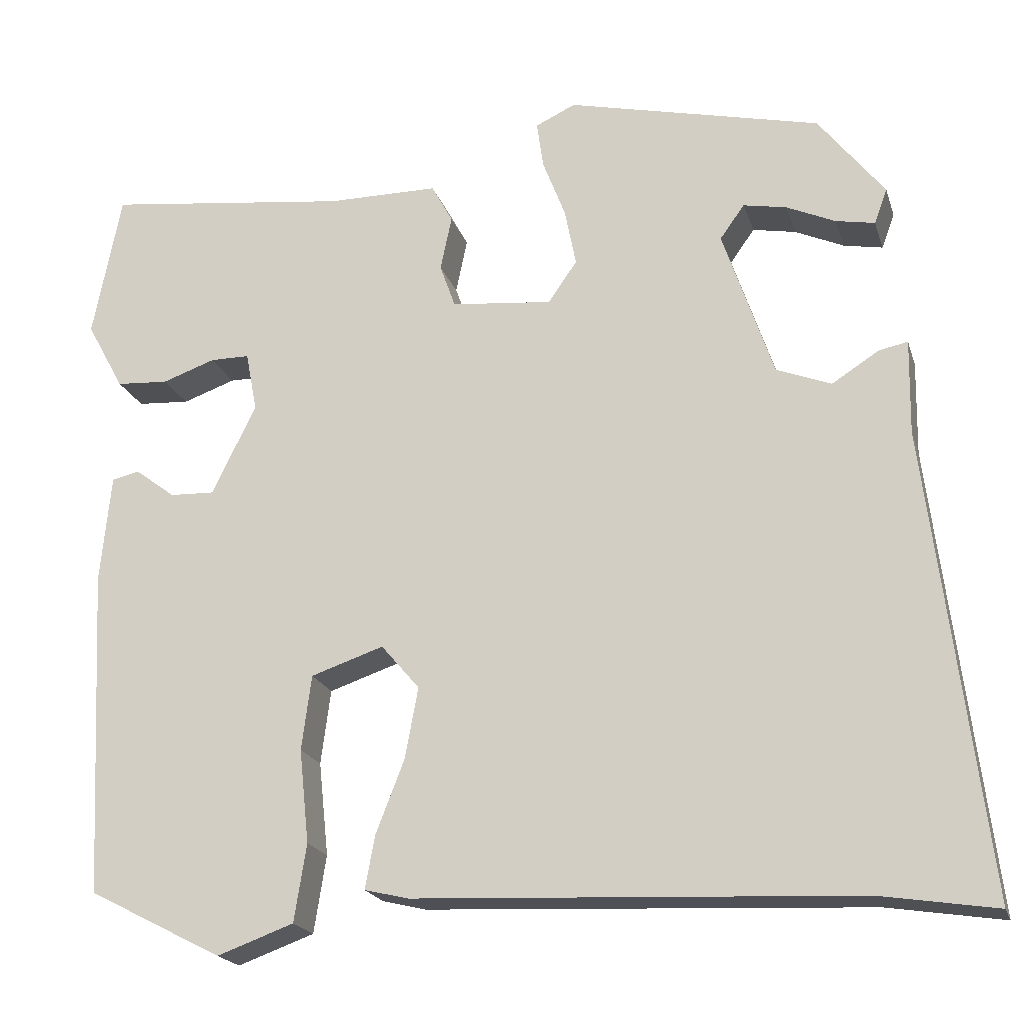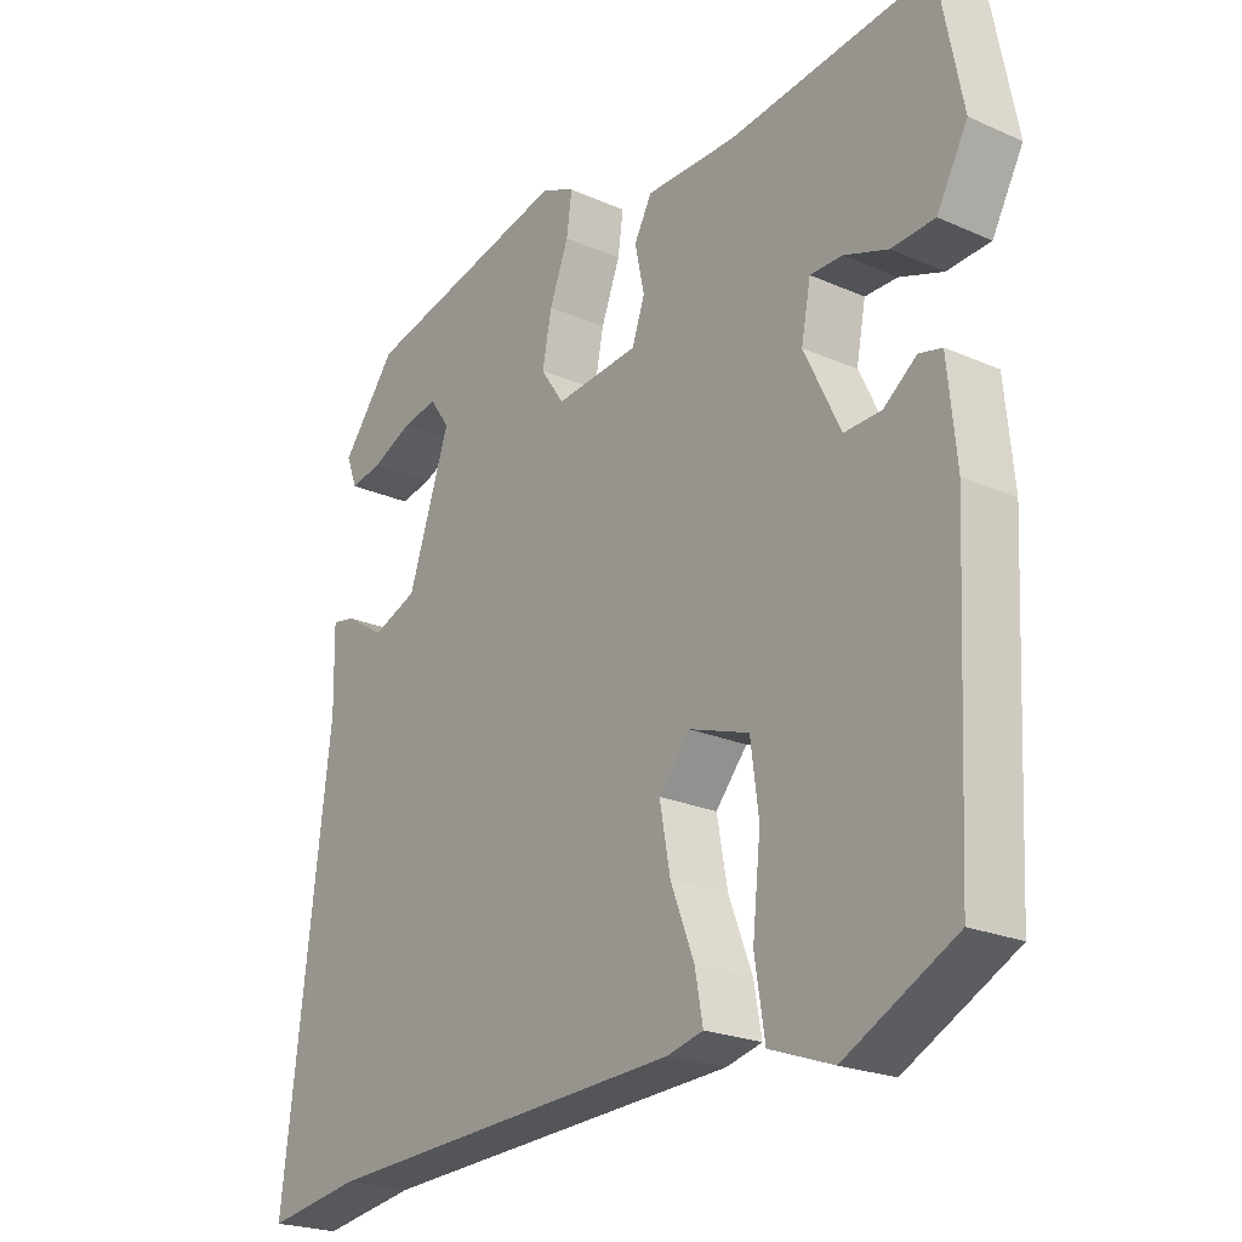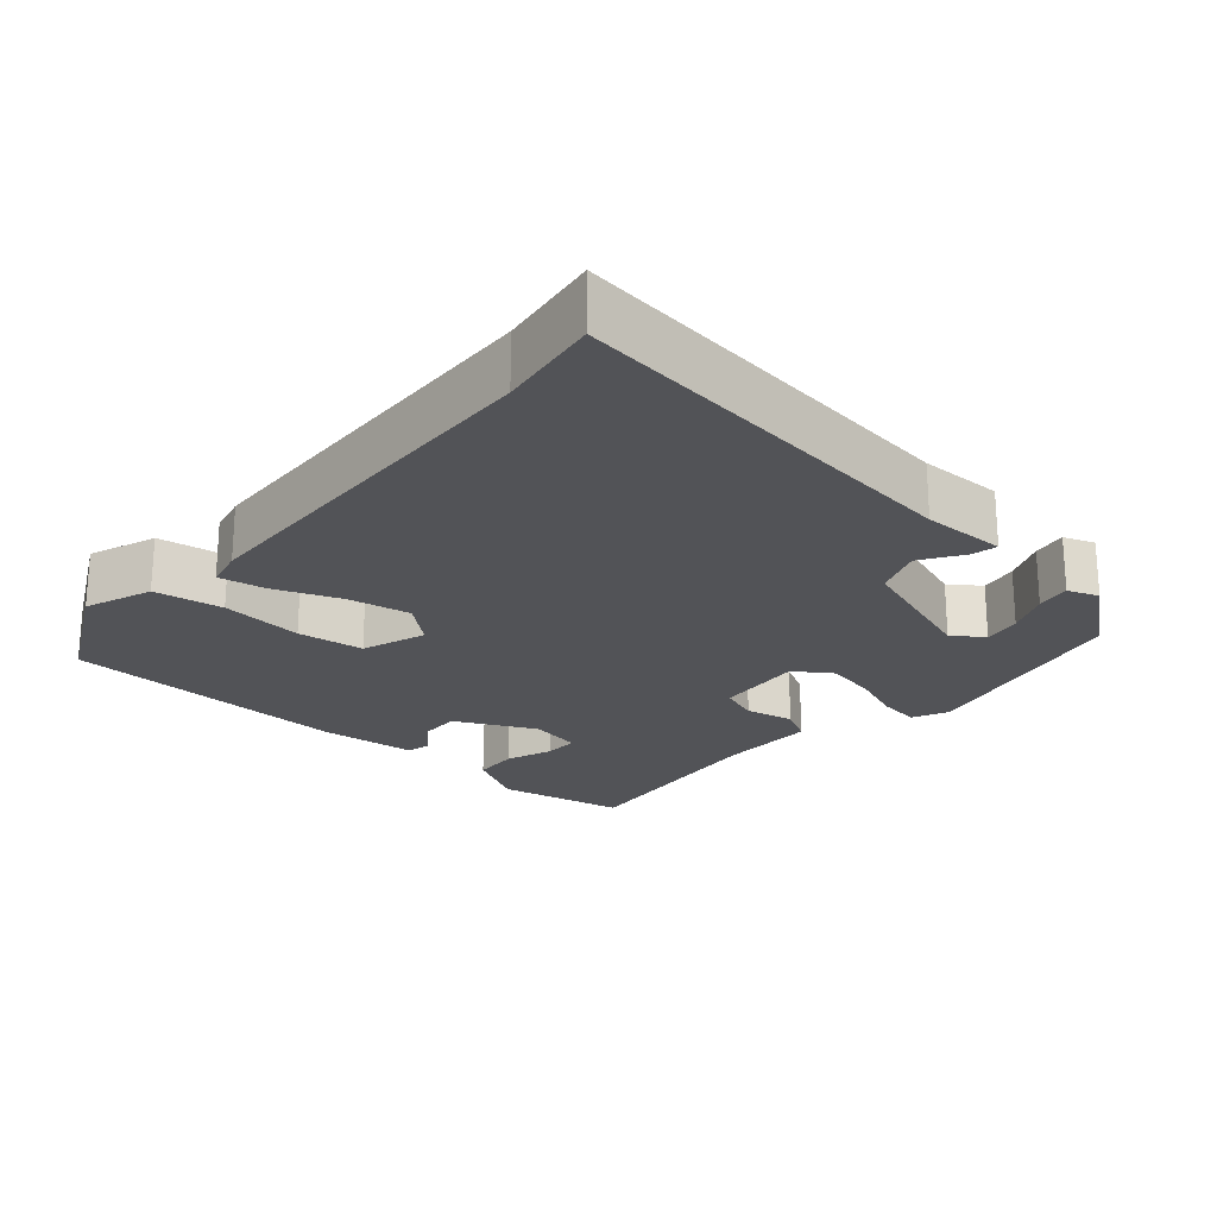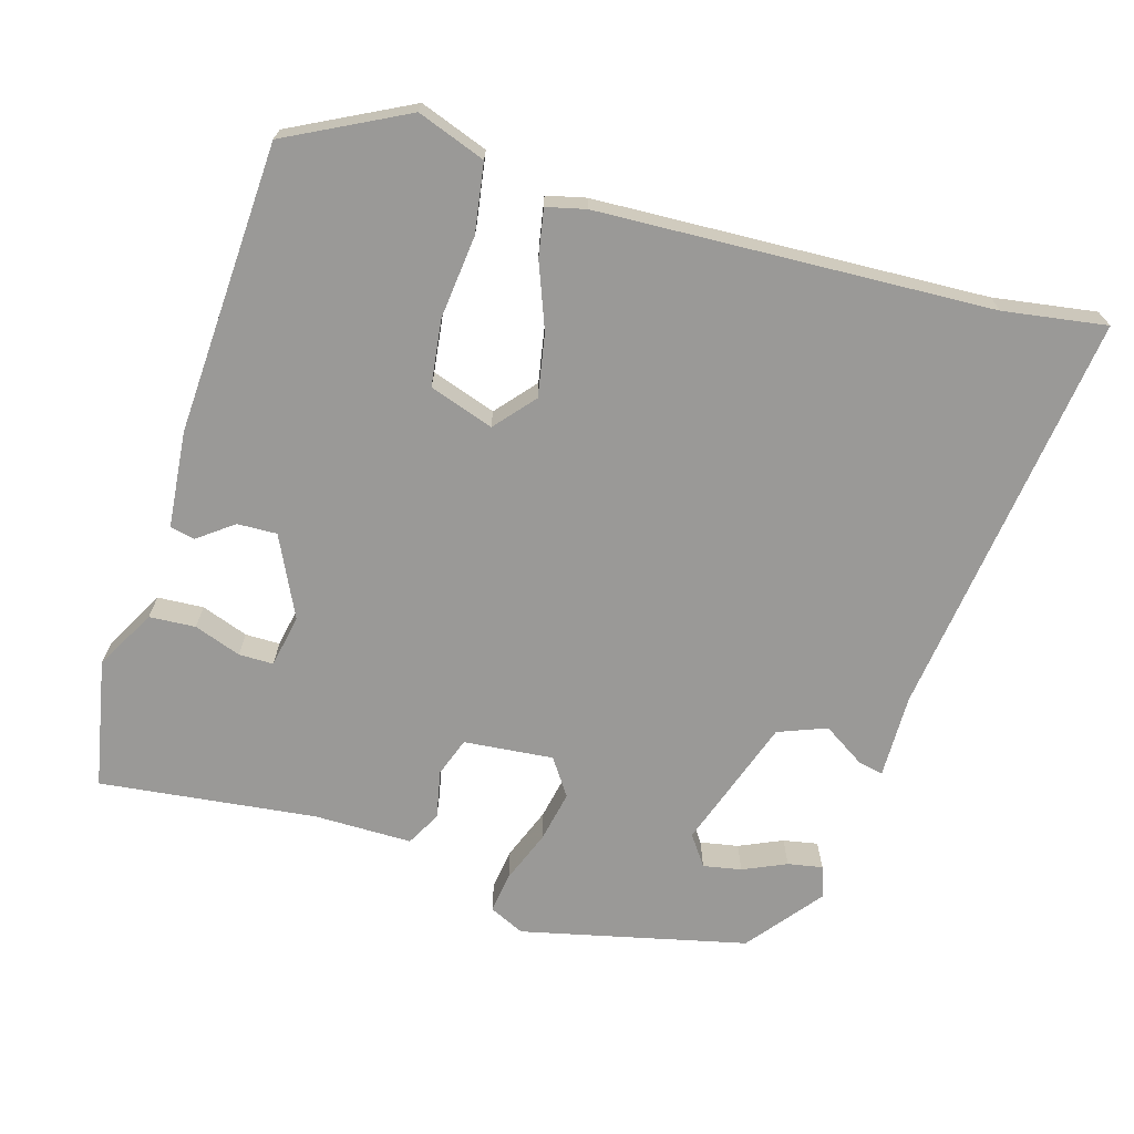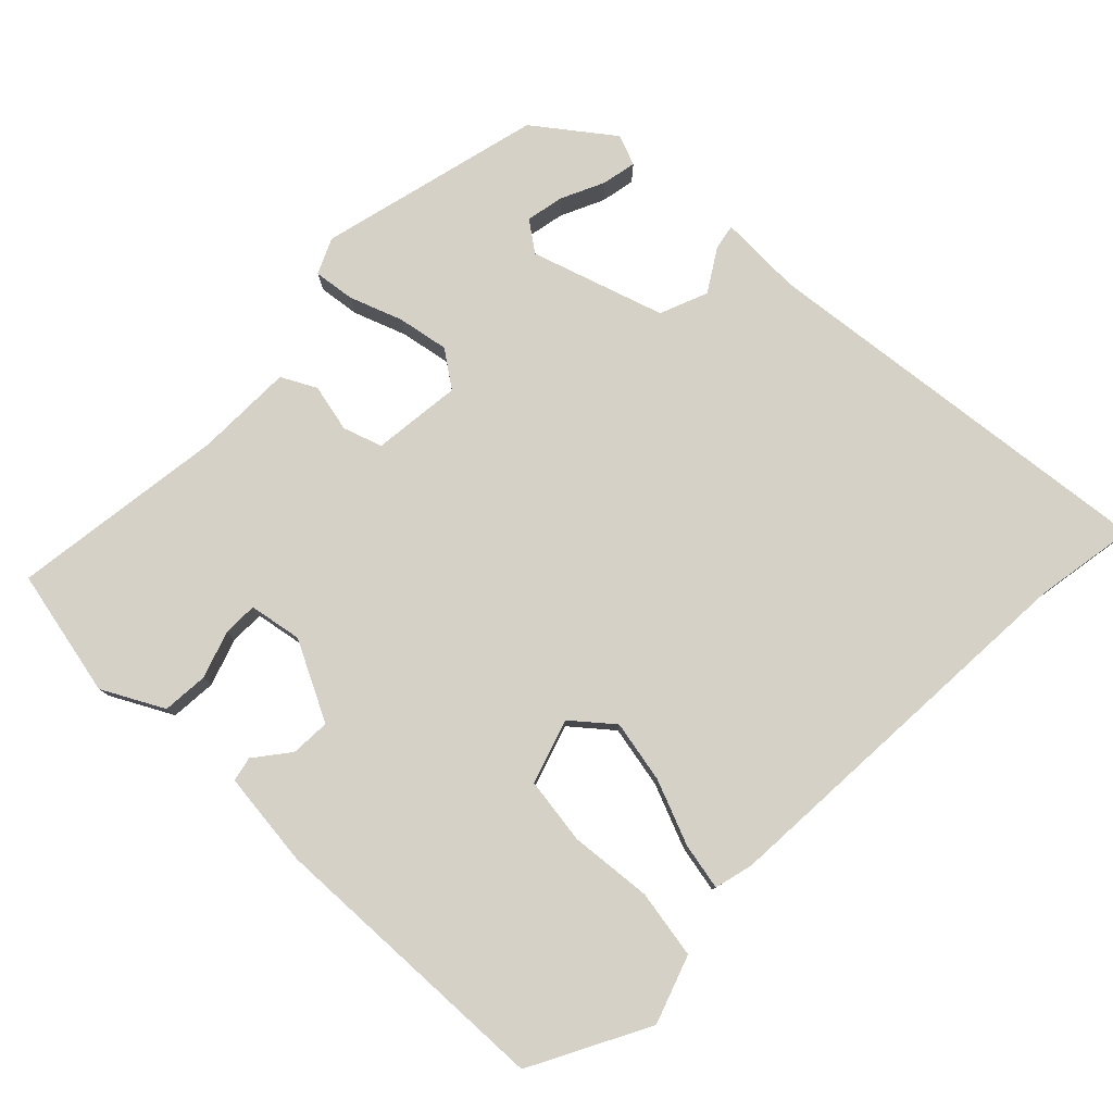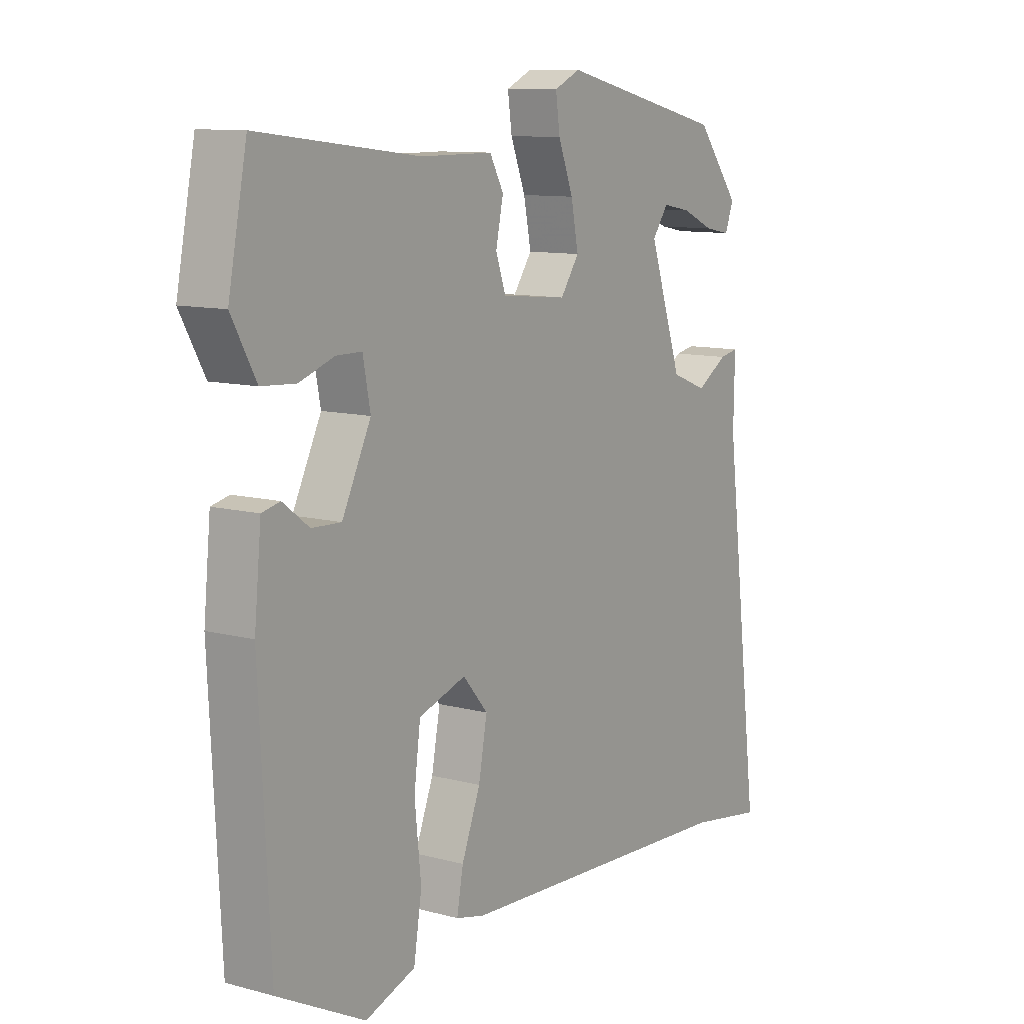
<metadata>
{"format":"obj","ext":"obj","renderer":"f3d","projection":"perspective","resolution":1024,"background":"white","views":[{"elev":-20.1,"azim":-164.6,"up":"+Z"},{"elev":-22.6,"azim":52.8,"up":"+Z"},{"elev":-22.3,"azim":-131.4,"up":"+Y"},{"elev":-69.0,"azim":163.4,"up":"+Y"},{"elev":78.9,"azim":135.1,"up":"+Y"},{"elev":10.5,"azim":124.0,"up":"+Z"}]}
</metadata>
<code>
v 0.499 0.07 0.492
v 0.534 0.07 0.313
v 0.488 0.07 0.229
v 0.424 0.07 0.225
v 0.359 0.07 0.248
v 0.311 0.07 0.248
v 0.297 0.07 0.175
v 0.351 0.07 0.064
v 0.406 0.07 0.066
v 0.455 0.07 0.103
v 0.489 0.07 0.095
v 0.502 0.07 -0.038
v 0.482 0.07 -0.441
v 0.318 0.07 -0.525
v 0.224 0.07 -0.491
v 0.209 0.07 -0.396
v 0.221 0.07 -0.281
v 0.209 0.07 -0.189
v 0.12 0.07 -0.159
v 0.073 0.07 -0.214
v 0.089 0.07 -0.301
v 0.124 0.07 -0.391
v 0.136 0.07 -0.456
v 0.082 0.07 -0.469
v -0.46 0.07 -0.494
v -0.602 0.07 -0.516
v -0.532 0.07 0.052
v -0.534 0.07 0.168
v -0.499 0.07 0.161
v -0.441 0.07 0.124
v -0.374 0.07 0.15
v -0.312 0.07 0.334
v -0.342 0.07 0.376
v -0.395 0.07 0.366
v -0.455 0.07 0.339
v -0.503 0.07 0.33
v -0.519 0.07 0.373
v -0.438 0.07 0.477
v -0.126 0.07 0.55
v -0.077 0.07 0.527
v -0.085 0.07 0.47
v -0.113 0.07 0.397
v -0.127 0.07 0.326
v -0.092 0.07 0.275
v 0.032 0.07 0.287
v 0.051 0.07 0.341
v 0.037 0.07 0.408
v 0.063 0.07 0.456
v 0.199 0.07 0.456
v 0.499 0 0.492
v 0.534 0 0.313
v 0.488 0 0.229
v 0.424 0 0.225
v 0.359 0 0.248
v 0.311 0 0.248
v 0.297 0 0.175
v 0.351 0 0.064
v 0.406 0 0.066
v 0.455 0 0.103
v 0.489 0 0.095
v 0.502 0 -0.038
v 0.482 0 -0.441
v 0.318 0 -0.525
v 0.224 0 -0.491
v 0.209 0 -0.396
v 0.221 0 -0.281
v 0.209 0 -0.189
v 0.12 0 -0.159
v 0.073 0 -0.214
v 0.089 0 -0.301
v 0.124 0 -0.391
v 0.136 0 -0.456
v 0.082 0 -0.469
v -0.46 0 -0.494
v -0.602 0 -0.516
v -0.532 0 0.052
v -0.534 0 0.168
v -0.499 0 0.161
v -0.441 0 0.124
v -0.374 0 0.15
v -0.312 0 0.334
v -0.342 0 0.376
v -0.395 0 0.366
v -0.455 0 0.339
v -0.503 0 0.33
v -0.519 0 0.373
v -0.438 0 0.477
v -0.126 0 0.55
v -0.077 0 0.527
v -0.085 0 0.47
v -0.113 0 0.397
v -0.127 0 0.326
v -0.092 0 0.275
v 0.032 0 0.287
v 0.051 0 0.341
v 0.037 0 0.408
v 0.063 0 0.456
v 0.199 0 0.456
f 46 47 48 49
f 45 46 49 1
f 39 40 41 42
f 39 42 43
f 38 39 43
f 34 35 36 37
f 33 34 37 38
f 27 28 29 30
f 25 26 27 30
f 25 30 31
f 24 25 31 32
f 21 22 23 24
f 20 21 24 32
f 14 15 16 17
f 14 17 18
f 13 14 18
f 12 13 18
f 9 10 11 12
f 8 9 12 18
f 7 8 18 19
f 2 3 4 5
f 45 1 2 5
f 44 45 5 6
f 33 38 43 44
f 32 33 44
f 20 32 44
f 19 20 44
f 6 7 19 44
f 98 97 96 95
f 50 98 95 94
f 91 90 89 88
f 92 91 88
f 92 88 87
f 86 85 84 83
f 87 86 83 82
f 79 78 77 76
f 79 76 75 74
f 80 79 74
f 81 80 74 73
f 73 72 71 70
f 81 73 70 69
f 66 65 64 63
f 67 66 63
f 67 63 62
f 67 62 61
f 61 60 59 58
f 67 61 58 57
f 68 67 57 56
f 54 53 52 51
f 54 51 50 94
f 55 54 94 93
f 93 92 87 82
f 93 82 81
f 93 81 69
f 93 69 68
f 93 68 56 55
f 1 50 51 2
f 2 51 52 3
f 3 52 53 4
f 4 53 54 5
f 5 54 55 6
f 6 55 56 7
f 7 56 57 8
f 8 57 58 9
f 9 58 59 10
f 10 59 60 11
f 11 60 61 12
f 12 61 62 13
f 13 62 63 14
f 14 63 64 15
f 15 64 65 16
f 16 65 66 17
f 17 66 67 18
f 18 67 68 19
f 19 68 69 20
f 20 69 70 21
f 21 70 71 22
f 22 71 72 23
f 23 72 73 24
f 24 73 74 25
f 25 74 75 26
f 26 75 76 27
f 27 76 77 28
f 28 77 78 29
f 29 78 79 30
f 30 79 80 31
f 31 80 81 32
f 32 81 82 33
f 33 82 83 34
f 34 83 84 35
f 35 84 85 36
f 36 85 86 37
f 37 86 87 38
f 38 87 88 39
f 39 88 89 40
f 40 89 90 41
f 41 90 91 42
f 42 91 92 43
f 43 92 93 44
f 44 93 94 45
f 45 94 95 46
f 46 95 96 47
f 47 96 97 48
f 48 97 98 49
f 49 98 50 1

</code>
